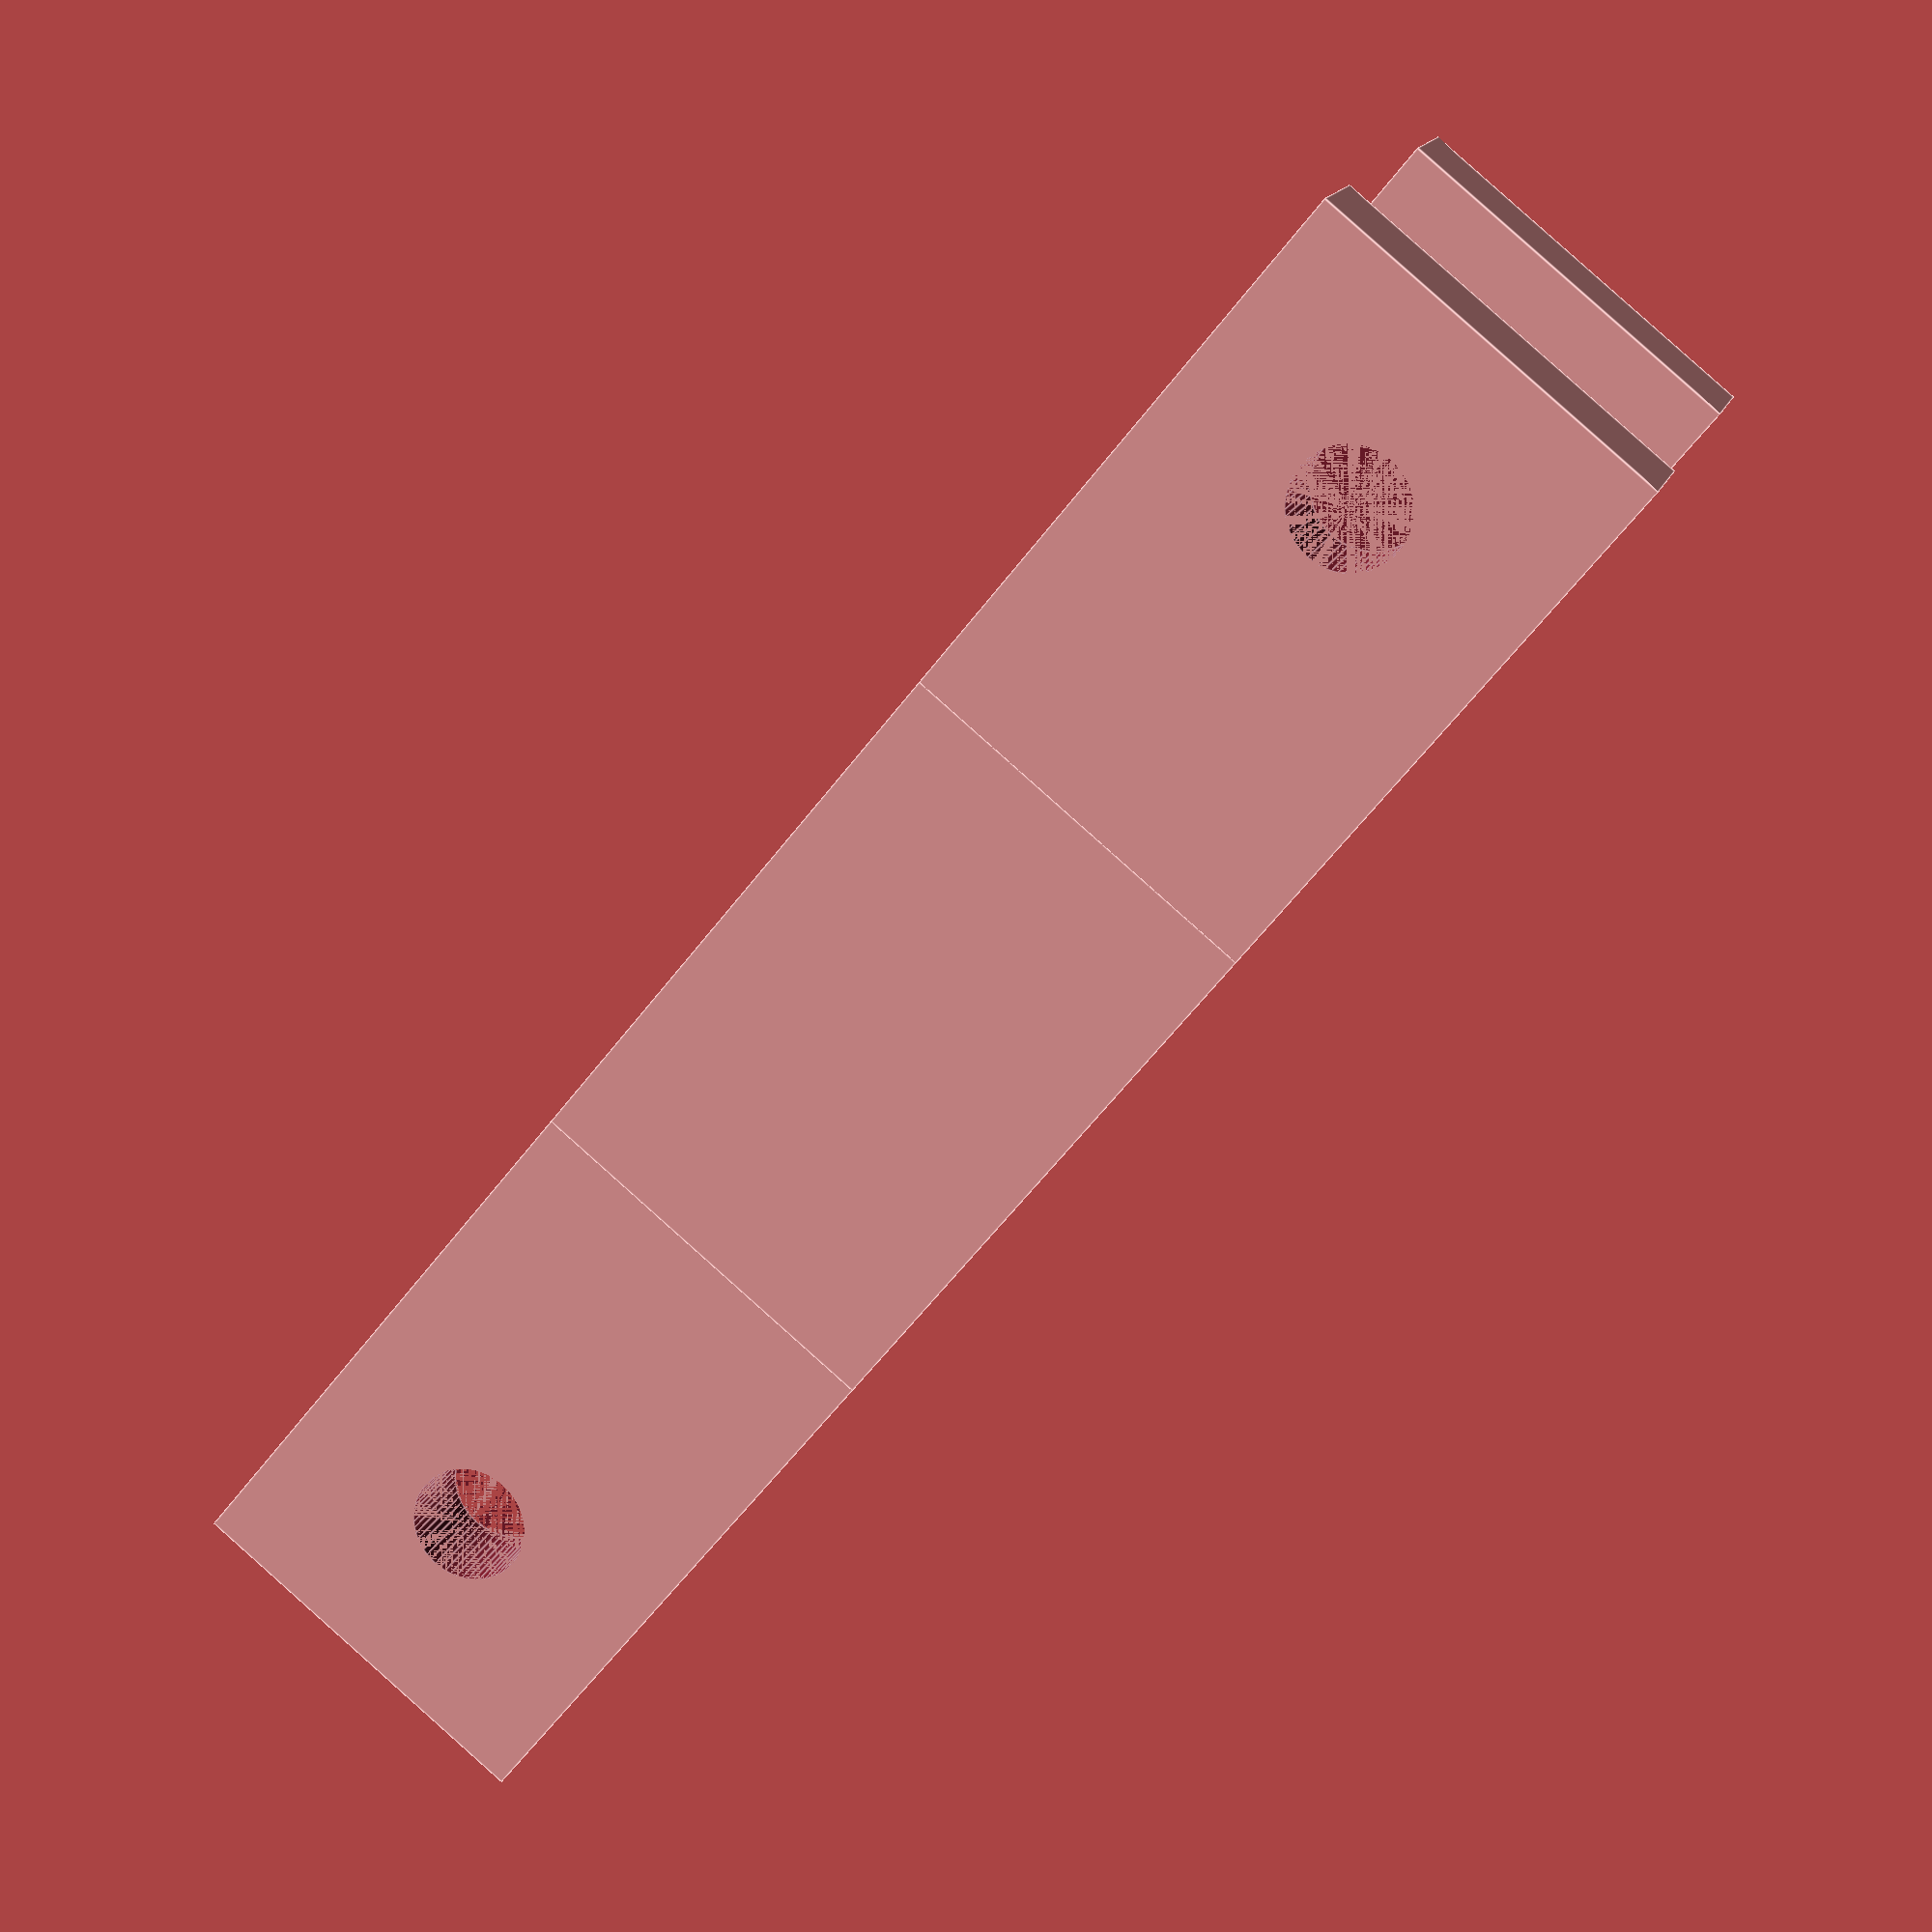
<openscad>
$fn = 60;
nominal_sep = 25;
min_sep = 25;
idler_or = 10.0 / 2;
idler_ir = 3.0 / 2;
idler_wall_or = 13.0 / 2;
idler_depth = 9;
idler_wall = 1;
tensioner_wall = 3;

center_block = min_sep - idler_or * 2;

center_sep = nominal_sep + 2 * idler_or;
tensioner_len = center_sep + 2 * idler_or;
tensioner_slot_len = center_sep + 2 * idler_ir;

module idler() {
    difference() {
      union() {
          cylinder(idler_wall, idler_wall_or, idler_wall_or);
          cylinder(idler_depth, idler_or, idler_or);
          translate([0, 0, idler_depth - idler_wall])
            cylinder(idler_wall, idler_wall_or, idler_wall_or);
      }
    cylinder(idler_depth, idler_ir, idler_ir);
  }
}

module holder_side() {
    difference() {
        translate([-tensioner_len / 2, -idler_or, 0])
            cube([tensioner_len, 2 * idler_or, tensioner_wall]);
        translate([-tensioner_slot_len / 2 + idler_ir, 0, 0])
            cylinder(tensioner_wall, idler_ir, idler_ir);
        translate([tensioner_slot_len / 2 - idler_ir, 0, 0])
            cylinder(tensioner_wall, idler_ir, idler_ir);
            //cube([tensioner_slot_len, 2 * idler_ir, tensioner_wall]);
        
    }
}

module holder() {
    translate([0, 0, -tensioner_wall]) holder_side();
    translate([0, 0, idler_depth]) holder_side();
    translate([-center_block / 2, -idler_or, -tensioner_wall])
        cube([center_block, 2 * idler_or, idler_depth + 2 * tensioner_wall]);
}

//translate([-center_sep / 2, 0, 0]) idler();
//translate([center_sep / 2, 0, 0]) idler();
holder();
</openscad>
<views>
elev=164.9 azim=230.7 roll=344.9 proj=p view=edges
</views>
